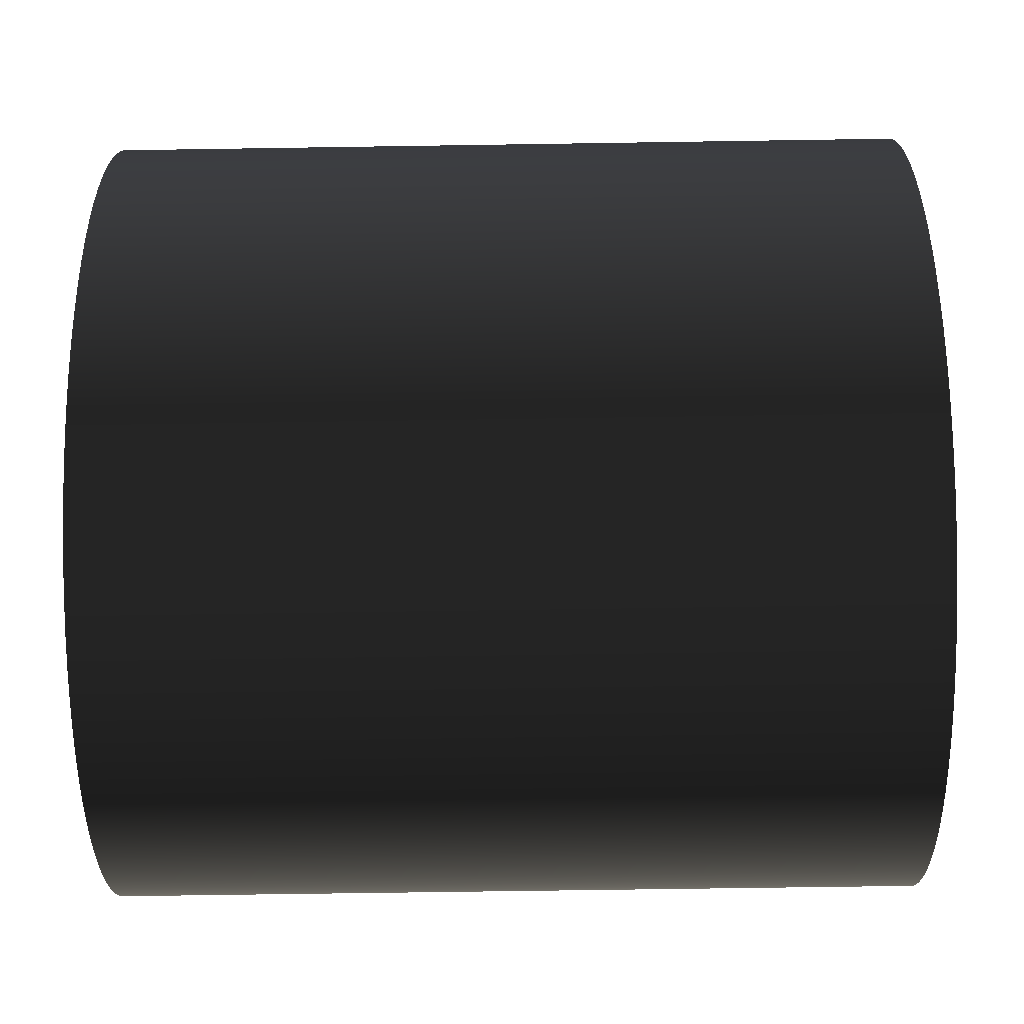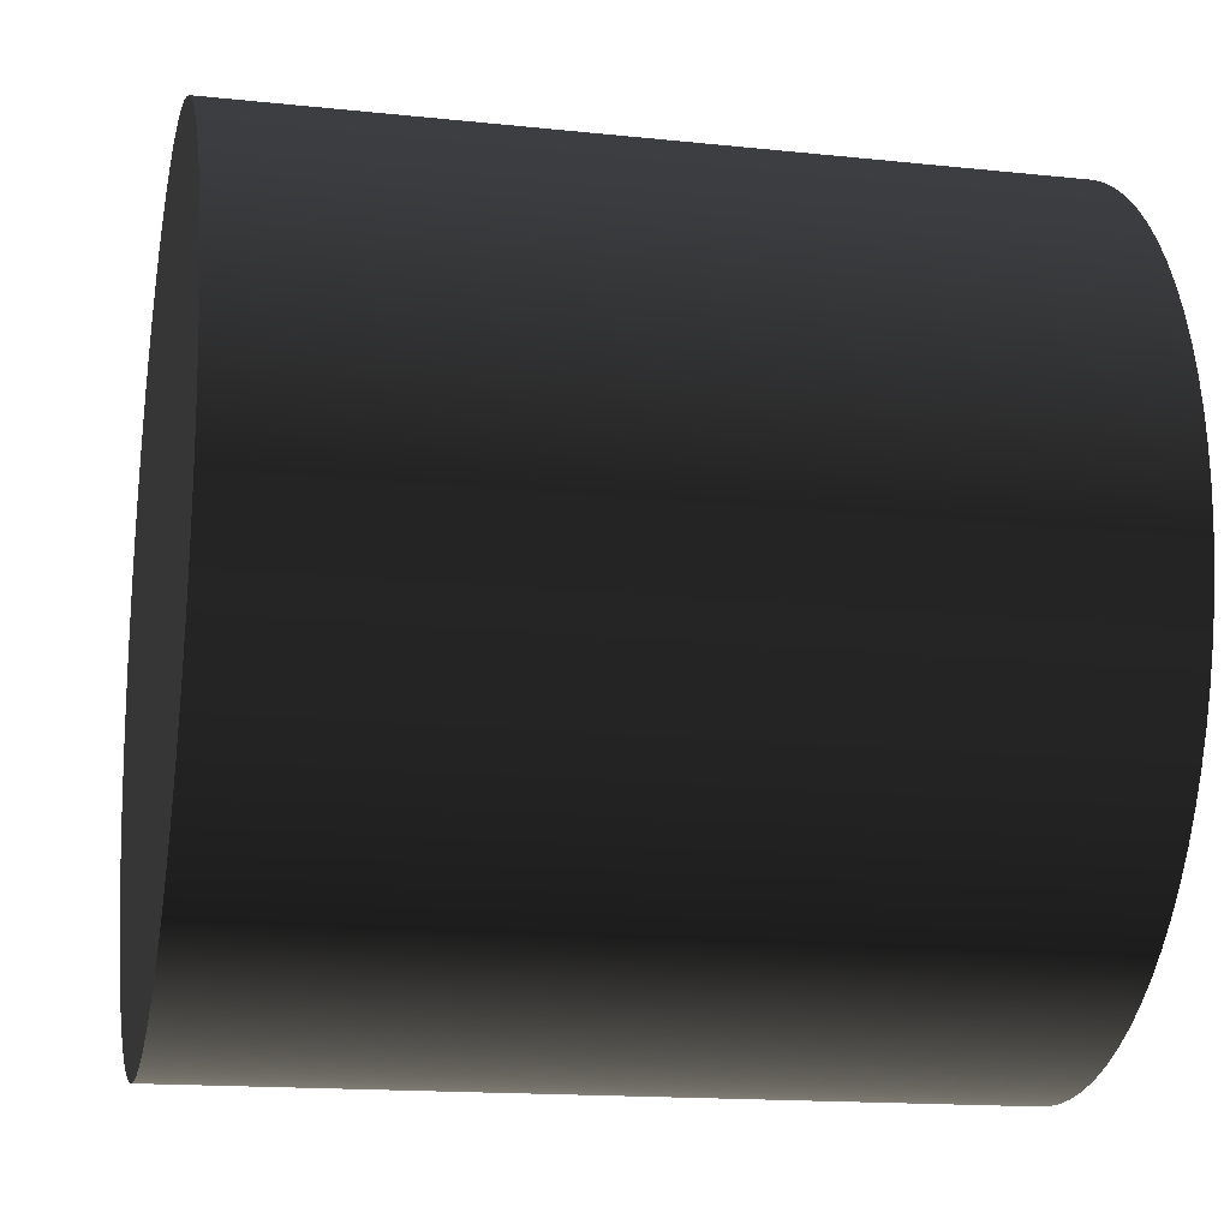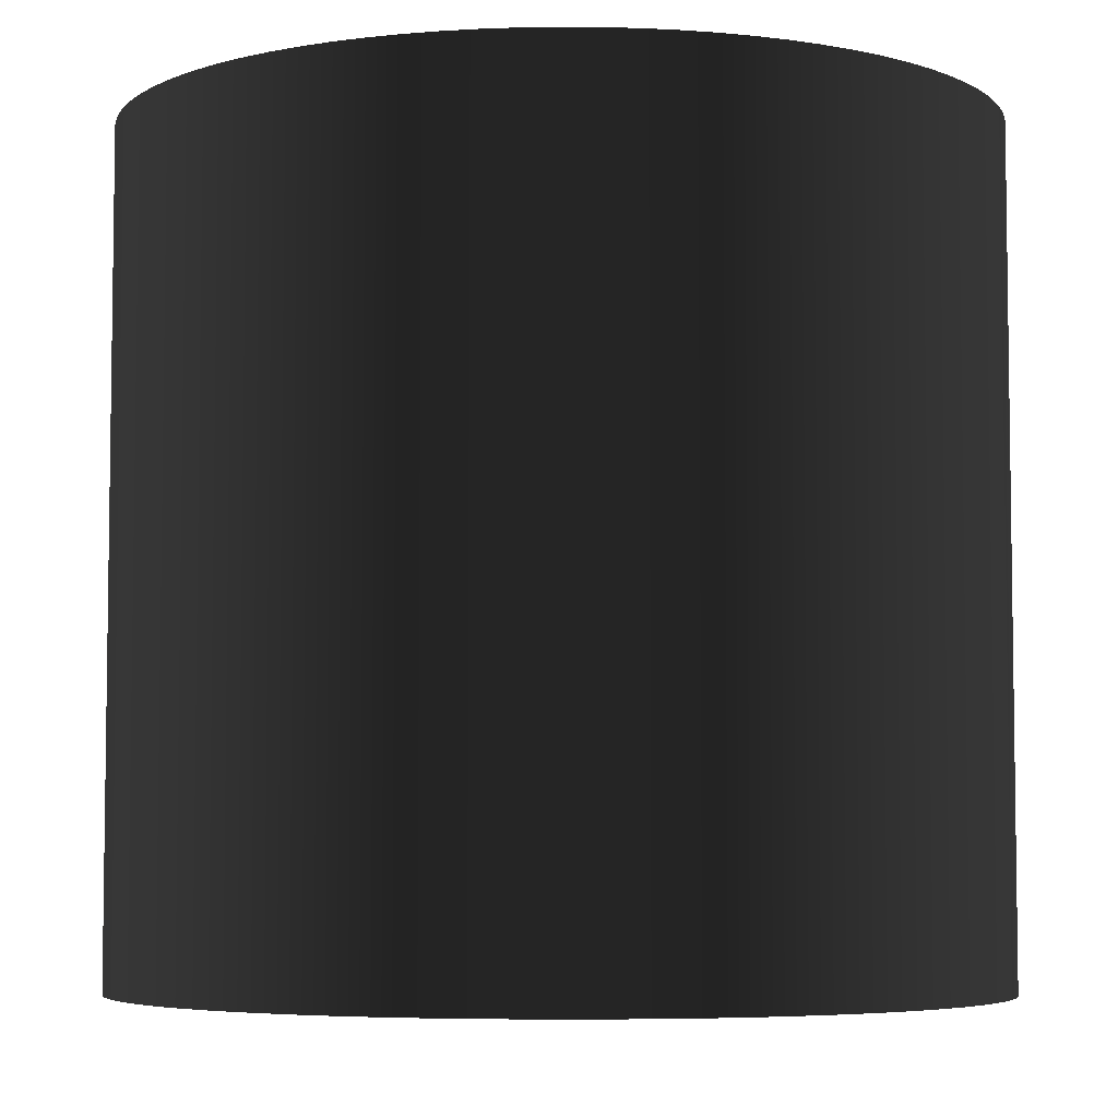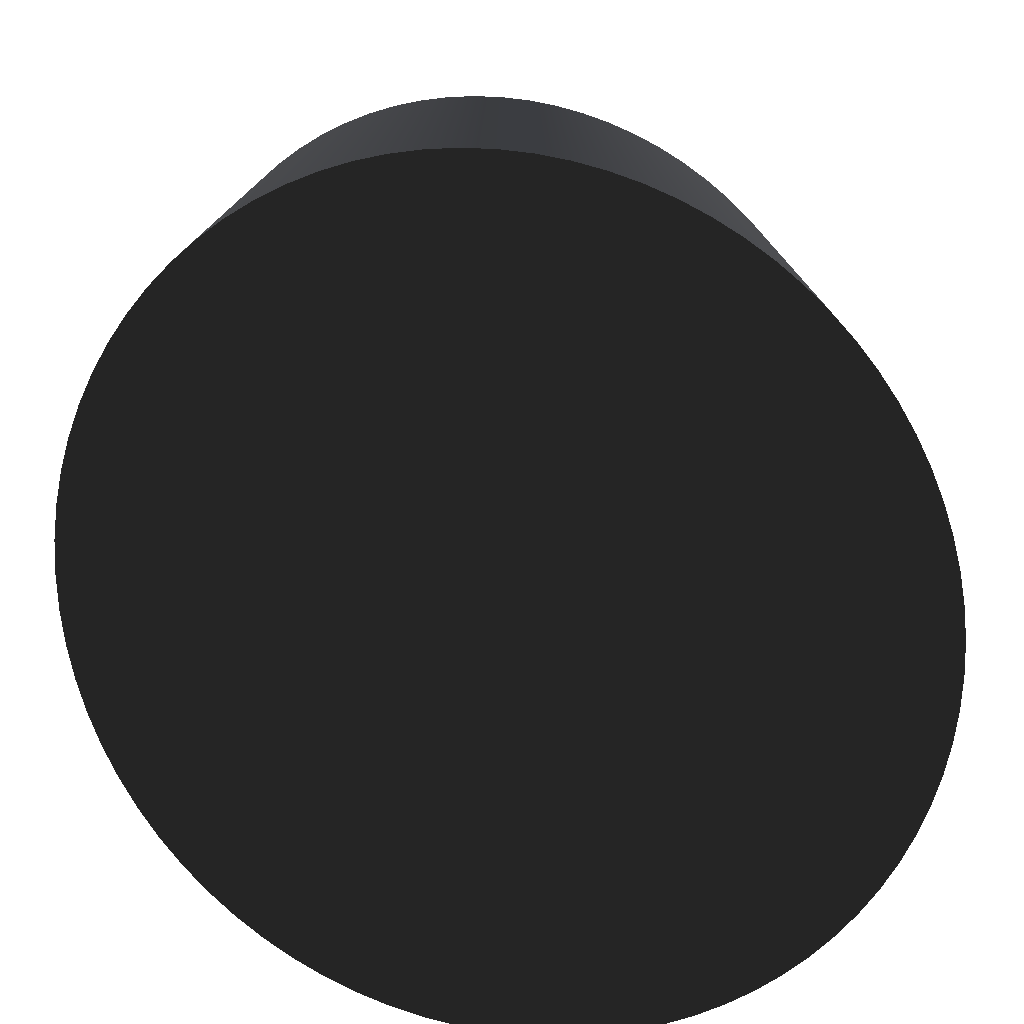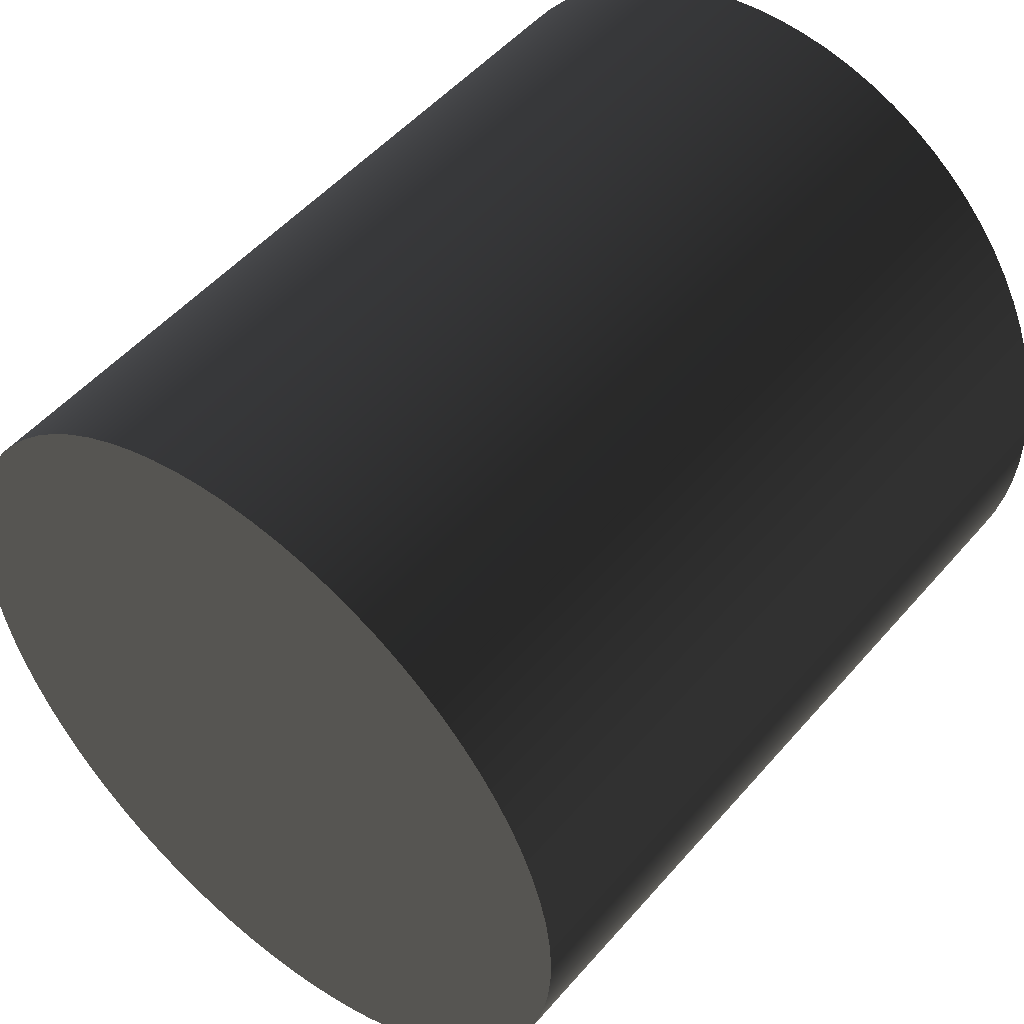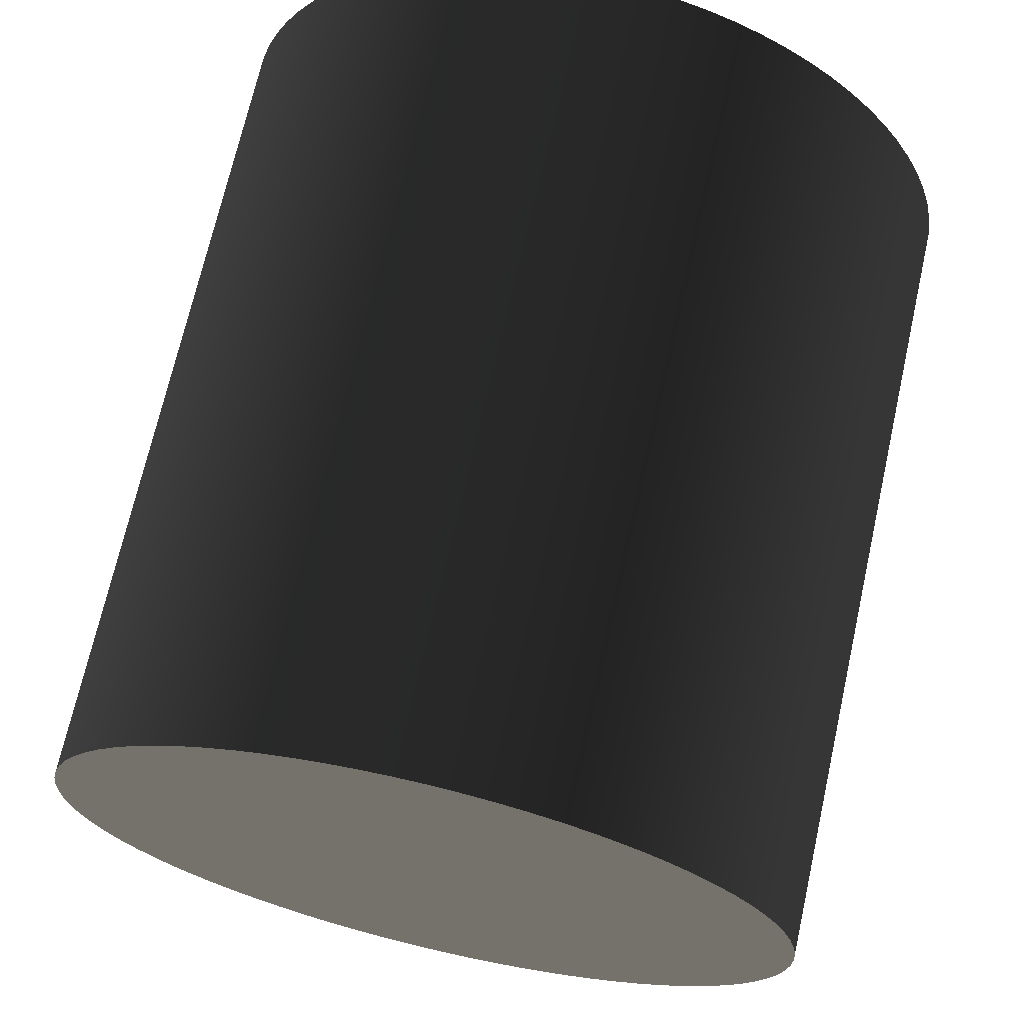
<metadata>
{"format":"obj","ext":"obj","renderer":"f3d","projection":"perspective","resolution":1024,"background":"white","views":[{"elev":-64.8,"azim":-89.1,"up":"+Z"},{"elev":-15.5,"azim":-102.6,"up":"+Z"},{"elev":-5.4,"azim":84.8,"up":"+Y"},{"elev":-77.9,"azim":33.5,"up":"+Y"},{"elev":51.7,"azim":-140.5,"up":"+Z"},{"elev":70.3,"azim":12.6,"up":"+Z"}]}
</metadata>
<code>
v  0.1312 0.4134 -1.345
v  -0.2236 0.4134 -1.409
v  -0.217 0.4134 -1.44
v  0.1312 -0.3567 -1.345
v  -0.217 -0.3567 -1.44
v  -0.2236 -0.3567 -1.409
v  -0.2081 0.4134 -1.47
v  -0.2081 -0.3567 -1.47
v  -0.1972 0.4134 -1.5
v  -0.1972 -0.3567 -1.5
v  -0.1842 0.4134 -1.528
v  -0.1842 -0.3567 -1.528
v  -0.1693 0.4134 -1.556
v  -0.1693 -0.3567 -1.556
v  -0.1526 0.4134 -1.582
v  -0.1526 -0.3567 -1.582
v  -0.1341 0.4134 -1.606
v  -0.1341 -0.3567 -1.606
v  -0.114 0.4134 -1.629
v  -0.114 -0.3567 -1.629
v  -0.09231 0.4134 -1.651
v  -0.09231 -0.3567 -1.651
v  -0.06928 0.4134 -1.67
v  -0.06928 -0.3567 -1.67
v  -0.04502 0.4134 -1.687
v  -0.04502 -0.3567 -1.687
v  -0.01968 0.4134 -1.703
v  -0.01968 -0.3567 -1.703
v  0.006597 0.4134 -1.716
v  0.006597 -0.3567 -1.716
v  0.03364 0.4134 -1.726
v  0.03364 -0.3567 -1.726
v  0.06129 0.4134 -1.735
v  0.06129 -0.3567 -1.735
v  0.08936 0.4134 -1.741
v  0.08936 -0.3567 -1.741
v  0.1177 0.4134 -1.744
v  0.1177 -0.3567 -1.744
v  0.1461 0.4134 -1.746
v  0.1461 -0.3567 -1.746
v  0.1744 0.4134 -1.744
v  0.1744 -0.3567 -1.744
v  0.2025 0.4134 -1.74
v  0.2025 -0.3567 -1.74
v  0.2301 0.4134 -1.734
v  0.2301 -0.3567 -1.734
v  0.2571 0.4134 -1.726
v  0.2571 -0.3567 -1.726
v  0.2834 0.4134 -1.715
v  0.2834 -0.3567 -1.715
v  0.3086 0.4134 -1.701
v  0.3086 -0.3567 -1.701
v  0.3328 0.4134 -1.686
v  0.3328 -0.3567 -1.686
v  0.3558 0.4134 -1.668
v  0.3558 -0.3567 -1.668
v  0.3774 0.4134 -1.649
v  0.3774 -0.3567 -1.649
v  0.3974 0.4134 -1.627
v  0.3974 -0.3567 -1.627
v  0.4158 0.4134 -1.604
v  0.4158 -0.3567 -1.604
v  0.4325 0.4134 -1.579
v  0.4325 -0.3567 -1.579
v  0.4473 0.4134 -1.553
v  0.4473 -0.3567 -1.553
v  0.4601 0.4134 -1.526
v  0.4601 -0.3567 -1.526
v  0.471 0.4134 -1.497
v  0.471 -0.3567 -1.497
v  0.4797 0.4134 -1.468
v  0.4797 -0.3567 -1.468
v  0.4863 0.4134 -1.437
v  0.4863 -0.3567 -1.437
v  0.4907 0.4134 -1.406
v  0.4907 -0.3567 -1.406
v  0.4928 0.4134 -1.375
v  0.4928 -0.3567 -1.375
v  0.4928 0.4134 -1.344
v  0.4928 -0.3567 -1.344
v  0.4905 0.4134 -1.312
v  0.4905 -0.3567 -1.312
v  0.486 0.4134 -1.281
v  0.486 -0.3567 -1.281
v  0.4793 0.4134 -1.25
v  0.4793 -0.3567 -1.25
v  0.4705 0.4134 -1.22
v  0.4705 -0.3567 -1.22
v  0.4595 0.4134 -1.191
v  0.4595 -0.3567 -1.191
v  0.4466 0.4134 -1.162
v  0.4466 -0.3567 -1.162
v  0.4317 0.4134 -1.135
v  0.4317 -0.3567 -1.135
v  0.4149 0.4134 -1.109
v  0.4149 -0.3567 -1.109
v  0.3964 0.4134 -1.084
v  0.3964 -0.3567 -1.084
v  0.3763 0.4134 -1.061
v  0.3763 -0.3567 -1.061
v  0.3547 0.4134 -1.04
v  0.3547 -0.3567 -1.04
v  0.3316 0.4134 -1.021
v  0.3316 -0.3567 -1.021
v  0.3074 0.4134 -1.003
v  0.3074 -0.3567 -1.003
v  0.282 0.4134 -0.988
v  0.282 -0.3567 -0.988
v  0.2557 0.4134 -0.9749
v  0.2557 -0.3567 -0.9749
v  0.2287 0.4134 -0.9641
v  0.2287 -0.3567 -0.9641
v  0.2011 0.4134 -0.9557
v  0.2011 -0.3567 -0.9557
v  0.173 0.4134 -0.9497
v  0.173 -0.3567 -0.9497
v  0.1447 0.4134 -0.9461
v  0.1447 -0.3567 -0.9461
v  0.1162 0.4134 -0.945
v  0.1162 -0.3567 -0.945
v  0.08791 0.4134 -0.9463
v  0.08791 -0.3567 -0.9463
v  0.05985 0.4134 -0.9502
v  0.05985 -0.3567 -0.9502
v  0.03223 0.4134 -0.9564
v  0.03223 -0.3567 -0.9564
v  0.005223 0.4134 -0.965
v  0.005223 -0.3567 -0.965
v  -0.02101 0.4134 -0.976
v  -0.02101 -0.3567 -0.976
v  -0.0463 0.4134 -0.9893
v  -0.0463 -0.3567 -0.9893
v  -0.0705 0.4134 -1.005
v  -0.0705 -0.3567 -1.005
v  -0.09346 0.4134 -1.022
v  -0.09346 -0.3567 -1.022
v  -0.115 0.4134 -1.042
v  -0.115 -0.3567 -1.042
v  -0.1351 0.4134 -1.063
v  -0.1351 -0.3567 -1.063
v  -0.1535 0.4134 -1.086
v  -0.1535 -0.3567 -1.086
v  -0.1702 0.4134 -1.111
v  -0.1702 -0.3567 -1.111
v  -0.1849 0.4134 -1.137
v  -0.1849 -0.3567 -1.137
v  -0.1978 0.4134 -1.165
v  -0.1978 -0.3567 -1.165
v  -0.2086 0.4134 -1.193
v  -0.2086 -0.3567 -1.193
v  -0.2173 0.4134 -1.223
v  -0.2173 -0.3567 -1.223
v  -0.2239 0.4134 -1.253
v  -0.2239 -0.3567 -1.253
v  -0.2283 0.4134 -1.284
v  -0.2283 -0.3567 -1.284
v  -0.2305 0.4134 -1.315
v  -0.2305 -0.3567 -1.315
v  -0.2304 0.4134 -1.347
v  -0.2304 -0.3567 -1.347
v  -0.2281 0.4134 -1.378
v  -0.2281 -0.3567 -1.378
g mesh_id4
f 1 2 3
f 4 5 6
f 2 5 3
f 5 2 6
f 1 3 7
f 4 8 5
f 3 8 7
f 8 3 5
f 1 7 9
f 4 10 8
f 7 10 9
f 10 7 8
f 1 9 11
f 4 12 10
f 9 12 11
f 12 9 10
f 1 11 13
f 4 14 12
f 11 14 13
f 14 11 12
f 1 13 15
f 4 16 14
f 13 16 15
f 16 13 14
f 1 15 17
f 4 18 16
f 15 18 17
f 18 15 16
f 1 17 19
f 4 20 18
f 17 20 19
f 20 17 18
f 1 19 21
f 4 22 20
f 19 22 21
f 22 19 20
f 1 21 23
f 4 24 22
f 21 24 23
f 24 21 22
f 1 23 25
f 4 26 24
f 23 26 25
f 26 23 24
f 1 25 27
f 4 28 26
f 25 28 27
f 28 25 26
f 1 27 29
f 4 30 28
f 27 30 29
f 30 27 28
f 1 29 31
f 4 32 30
f 29 32 31
f 32 29 30
f 1 31 33
f 4 34 32
f 31 34 33
f 34 31 32
f 1 33 35
f 4 36 34
f 33 36 35
f 36 33 34
f 1 35 37
f 4 38 36
f 35 38 37
f 38 35 36
f 1 37 39
f 4 40 38
f 37 40 39
f 40 37 38
f 1 39 41
f 4 42 40
f 39 42 41
f 42 39 40
f 1 41 43
f 4 44 42
f 41 44 43
f 44 41 42
f 1 43 45
f 4 46 44
f 43 46 45
f 46 43 44
f 1 45 47
f 4 48 46
f 45 48 47
f 48 45 46
f 1 47 49
f 4 50 48
f 47 50 49
f 50 47 48
f 1 49 51
f 4 52 50
f 49 52 51
f 52 49 50
f 1 51 53
f 4 54 52
f 51 54 53
f 54 51 52
f 1 53 55
f 4 56 54
f 53 56 55
f 56 53 54
f 1 55 57
f 4 58 56
f 55 58 57
f 58 55 56
f 1 57 59
f 4 60 58
f 57 60 59
f 60 57 58
f 1 59 61
f 4 62 60
f 59 62 61
f 62 59 60
f 1 61 63
f 4 64 62
f 61 64 63
f 64 61 62
f 1 63 65
f 4 66 64
f 63 66 65
f 66 63 64
f 1 65 67
f 4 68 66
f 65 68 67
f 68 65 66
f 1 67 69
f 4 70 68
f 67 70 69
f 70 67 68
f 1 69 71
f 4 72 70
f 69 72 71
f 72 69 70
f 1 71 73
f 4 74 72
f 71 74 73
f 74 71 72
f 1 73 75
f 4 76 74
f 73 76 75
f 76 73 74
f 1 75 77
f 4 78 76
f 75 78 77
f 78 75 76
f 1 77 79
f 4 80 78
f 77 80 79
f 80 77 78
f 1 79 81
f 4 82 80
f 79 82 81
f 82 79 80
f 1 81 83
f 4 84 82
f 81 84 83
f 84 81 82
f 1 83 85
f 4 86 84
f 83 86 85
f 86 83 84
f 1 85 87
f 4 88 86
f 85 88 87
f 88 85 86
f 1 87 89
f 4 90 88
f 87 90 89
f 90 87 88
f 1 89 91
f 4 92 90
f 89 92 91
f 92 89 90
f 1 91 93
f 4 94 92
f 91 94 93
f 94 91 92
f 1 93 95
f 4 96 94
f 93 96 95
f 96 93 94
f 1 95 97
f 4 98 96
f 95 98 97
f 98 95 96
f 1 97 99
f 4 100 98
f 97 100 99
f 100 97 98
f 1 99 101
f 4 102 100
f 99 102 101
f 102 99 100
f 1 101 103
f 4 104 102
f 101 104 103
f 104 101 102
f 1 103 105
f 4 106 104
f 103 106 105
f 106 103 104
f 1 105 107
f 4 108 106
f 105 108 107
f 108 105 106
f 1 107 109
f 4 110 108
f 107 110 109
f 110 107 108
f 1 109 111
f 4 112 110
f 109 112 111
f 112 109 110
f 1 111 113
f 4 114 112
f 111 114 113
f 114 111 112
f 1 113 115
f 4 116 114
f 113 116 115
f 116 113 114
f 1 115 117
f 4 118 116
f 115 118 117
f 118 115 116
f 1 117 119
f 4 120 118
f 117 120 119
f 120 117 118
f 1 119 121
f 4 122 120
f 119 122 121
f 122 119 120
f 1 121 123
f 4 124 122
f 121 124 123
f 124 121 122
f 1 123 125
f 4 126 124
f 123 126 125
f 126 123 124
f 1 125 127
f 4 128 126
f 125 128 127
f 128 125 126
f 1 127 129
f 4 130 128
f 127 130 129
f 130 127 128
f 1 129 131
f 4 132 130
f 129 132 131
f 132 129 130
f 1 131 133
f 4 134 132
f 131 134 133
f 134 131 132
f 1 133 135
f 4 136 134
f 133 136 135
f 136 133 134
f 1 135 137
f 4 138 136
f 135 138 137
f 138 135 136
f 1 137 139
f 4 140 138
f 137 140 139
f 140 137 138
f 1 139 141
f 4 142 140
f 139 142 141
f 142 139 140
f 1 141 143
f 4 144 142
f 141 144 143
f 144 141 142
f 1 143 145
f 4 146 144
f 143 146 145
f 146 143 144
f 1 145 147
f 4 148 146
f 145 148 147
f 148 145 146
f 1 147 149
f 4 150 148
f 147 150 149
f 150 147 148
f 1 149 151
f 4 152 150
f 149 152 151
f 152 149 150
f 1 151 153
f 4 154 152
f 151 154 153
f 154 151 152
f 1 153 155
f 4 156 154
f 153 156 155
f 156 153 154
f 1 155 157
f 4 158 156
f 155 158 157
f 158 155 156
f 1 157 159
f 4 160 158
f 157 160 159
f 160 157 158
f 1 159 161
f 4 162 160
f 159 162 161
f 162 159 160
f 1 161 2
f 4 6 162
f 161 6 2
f 6 161 162

</code>
